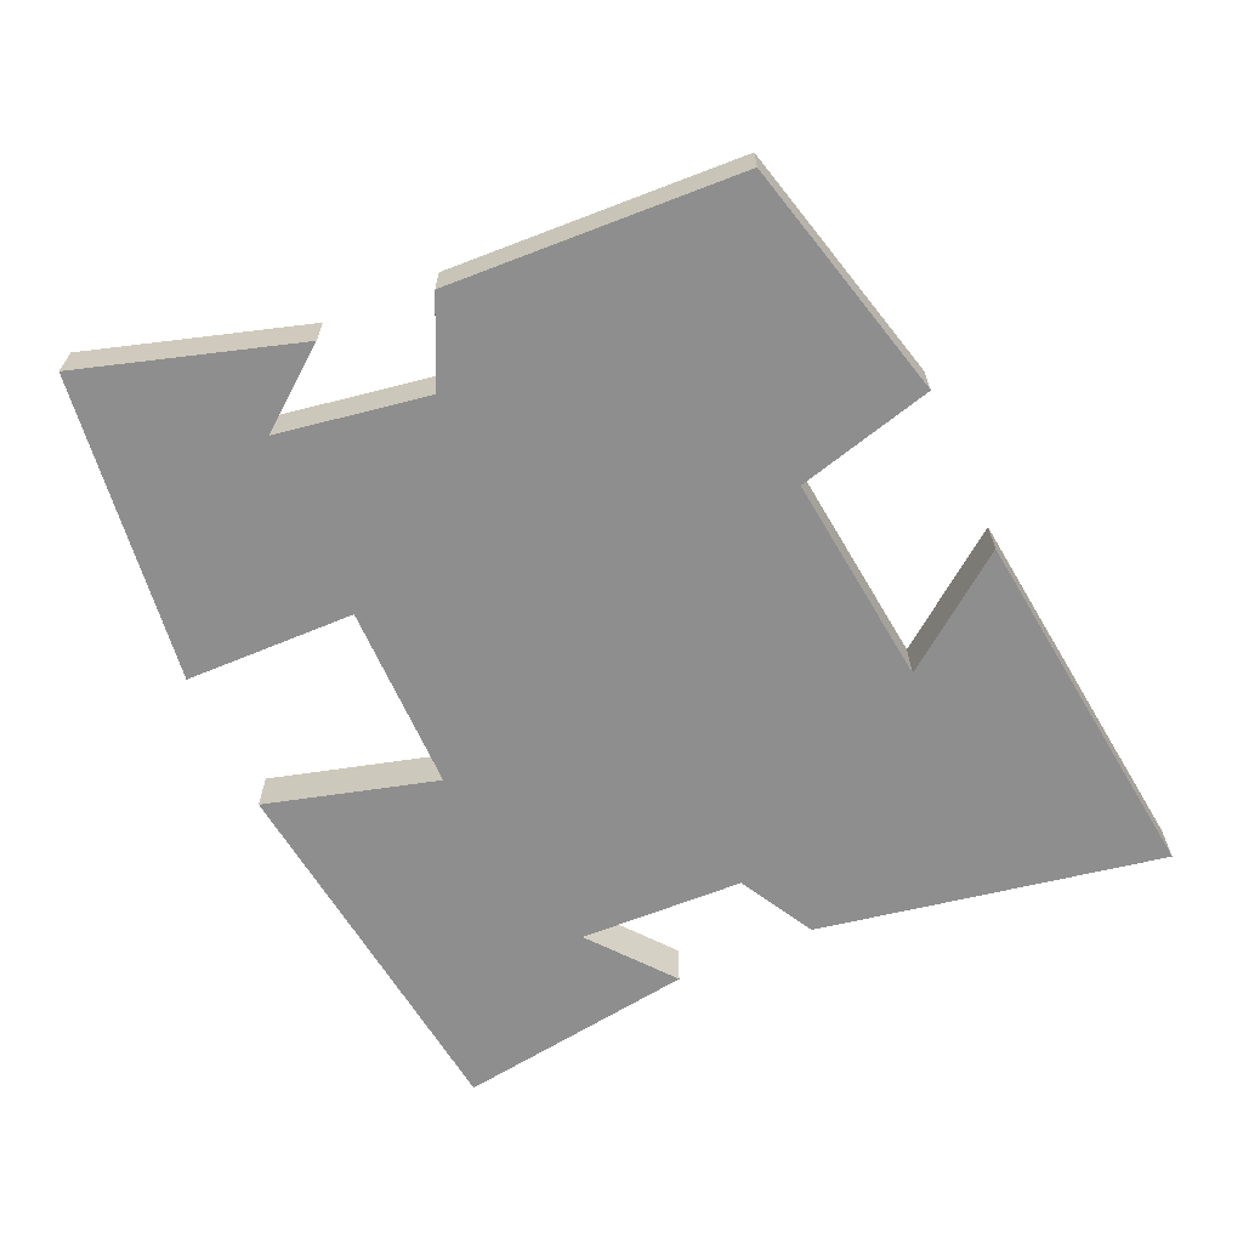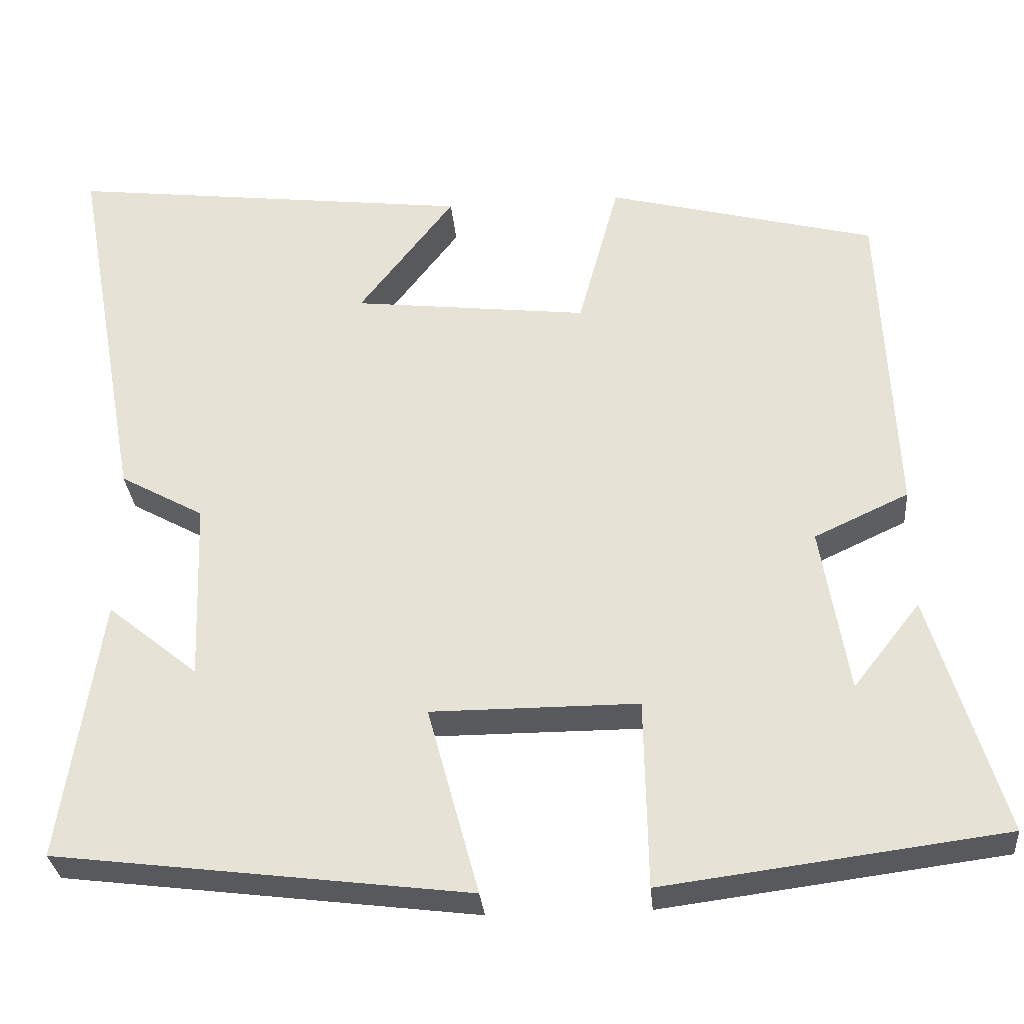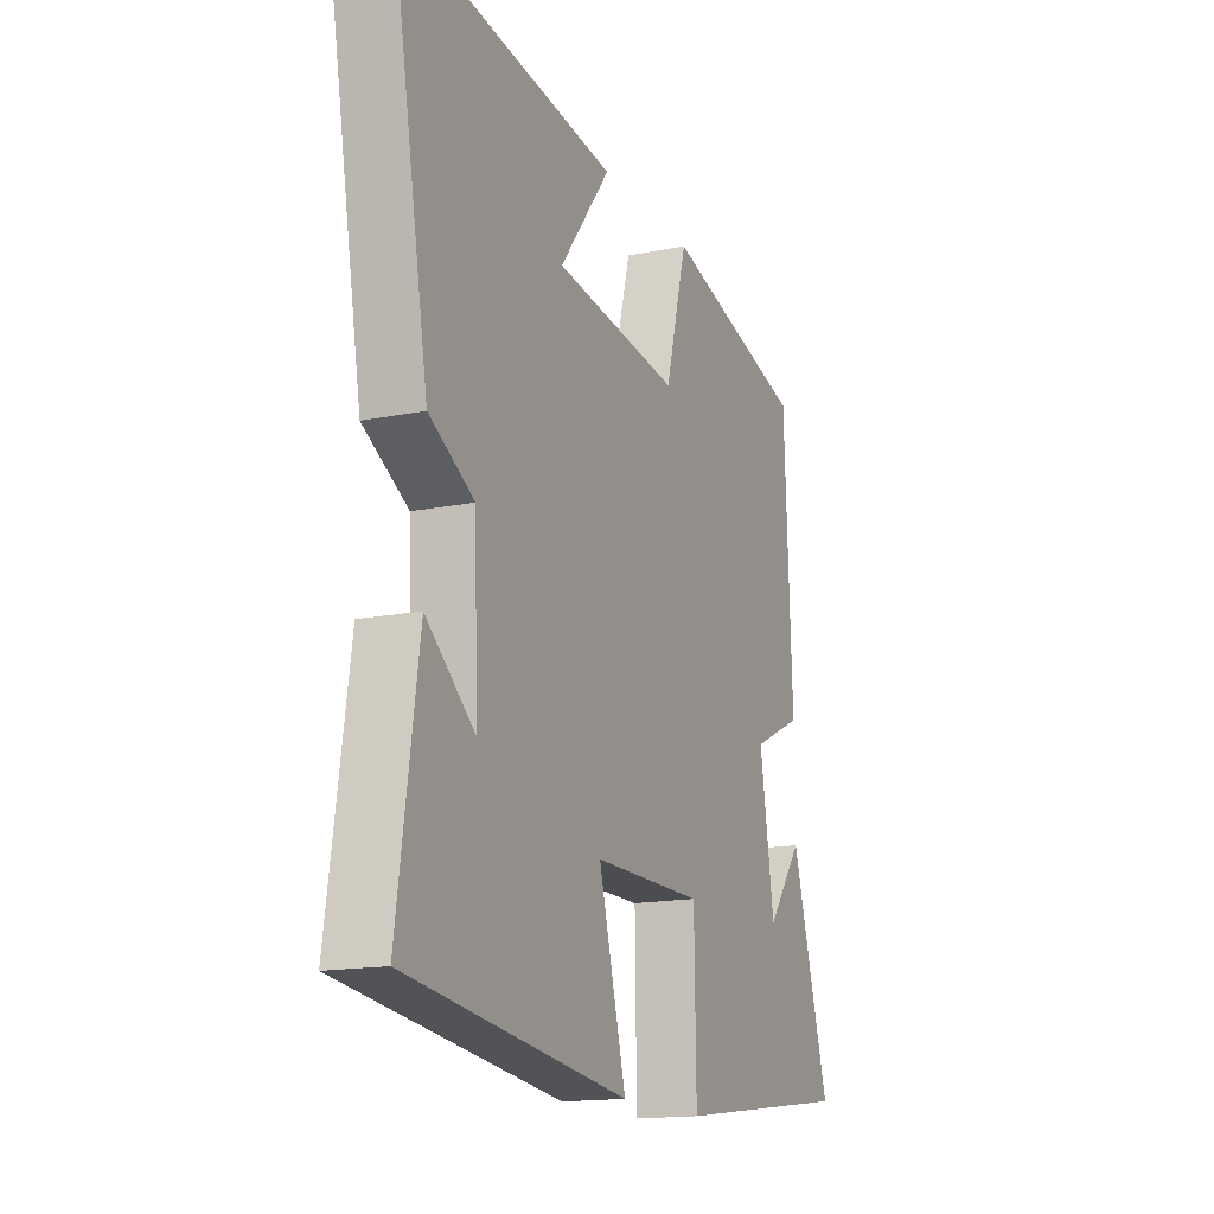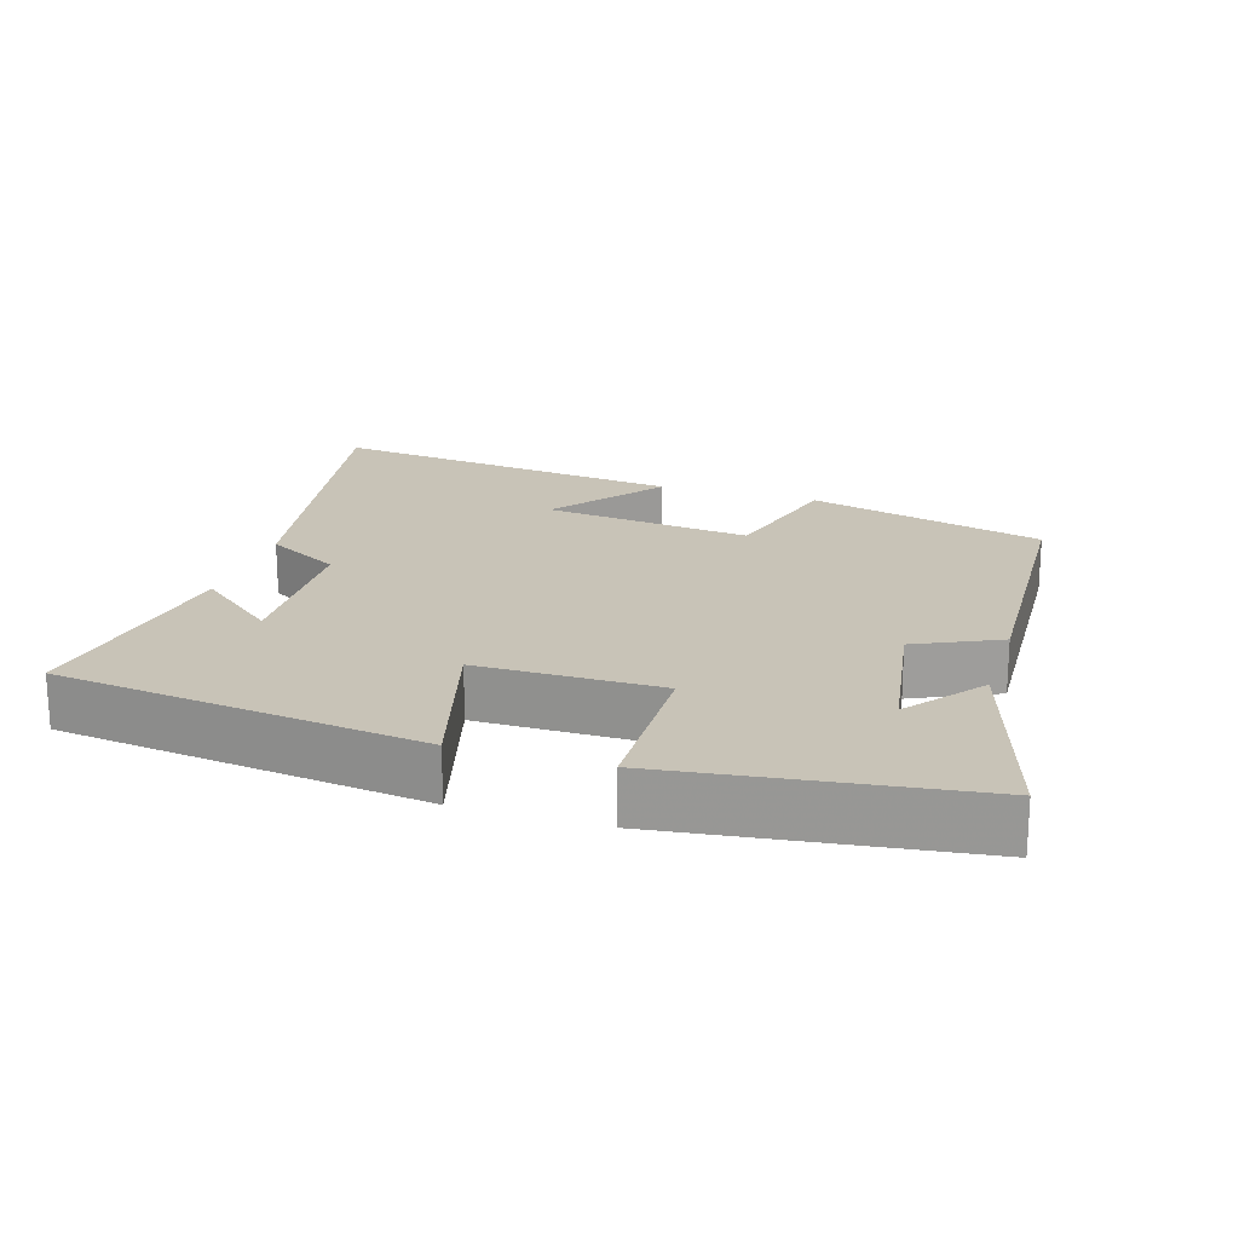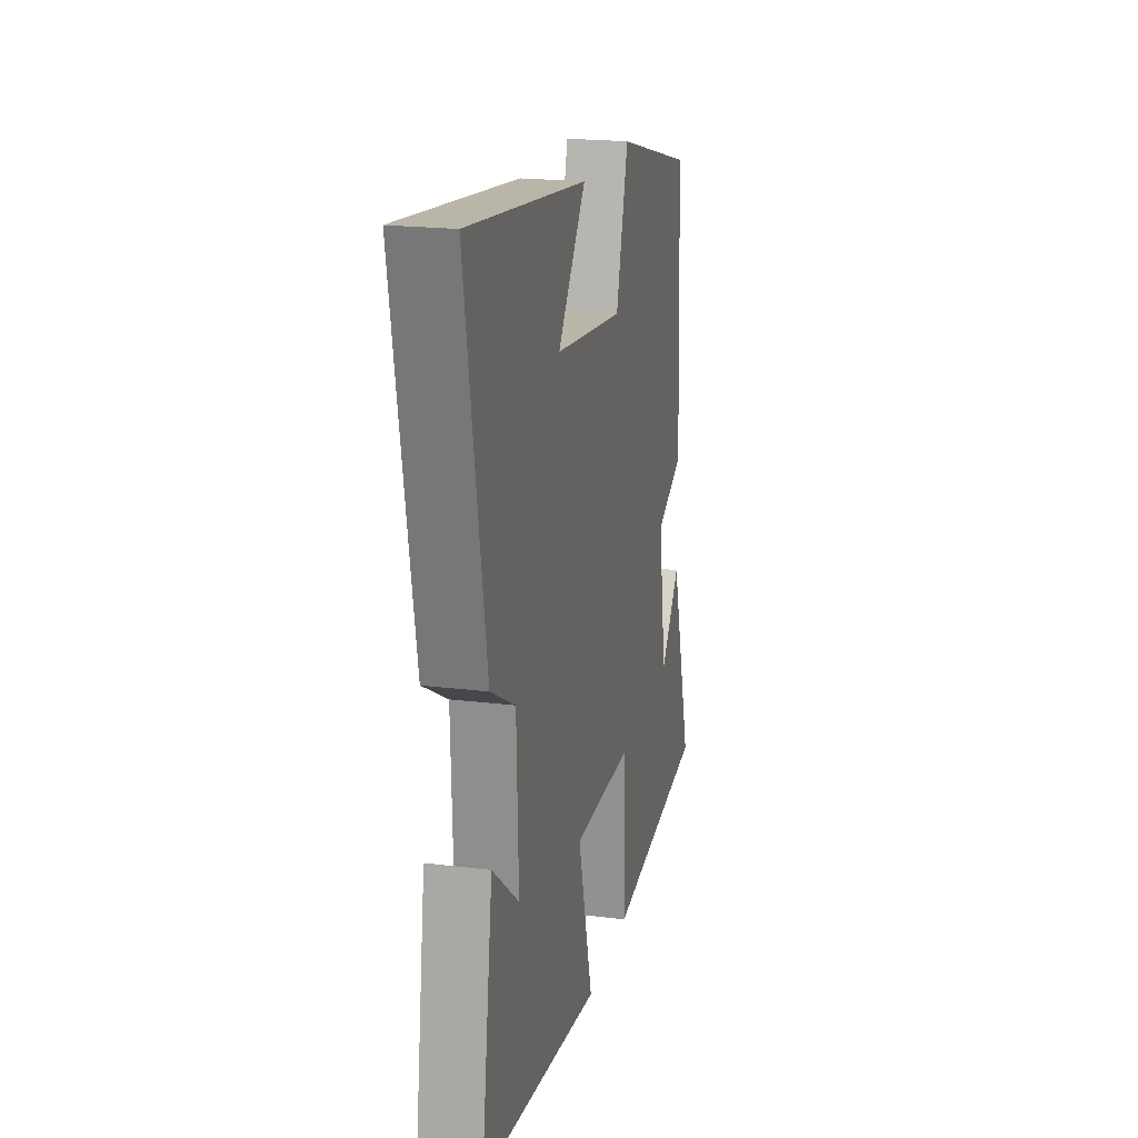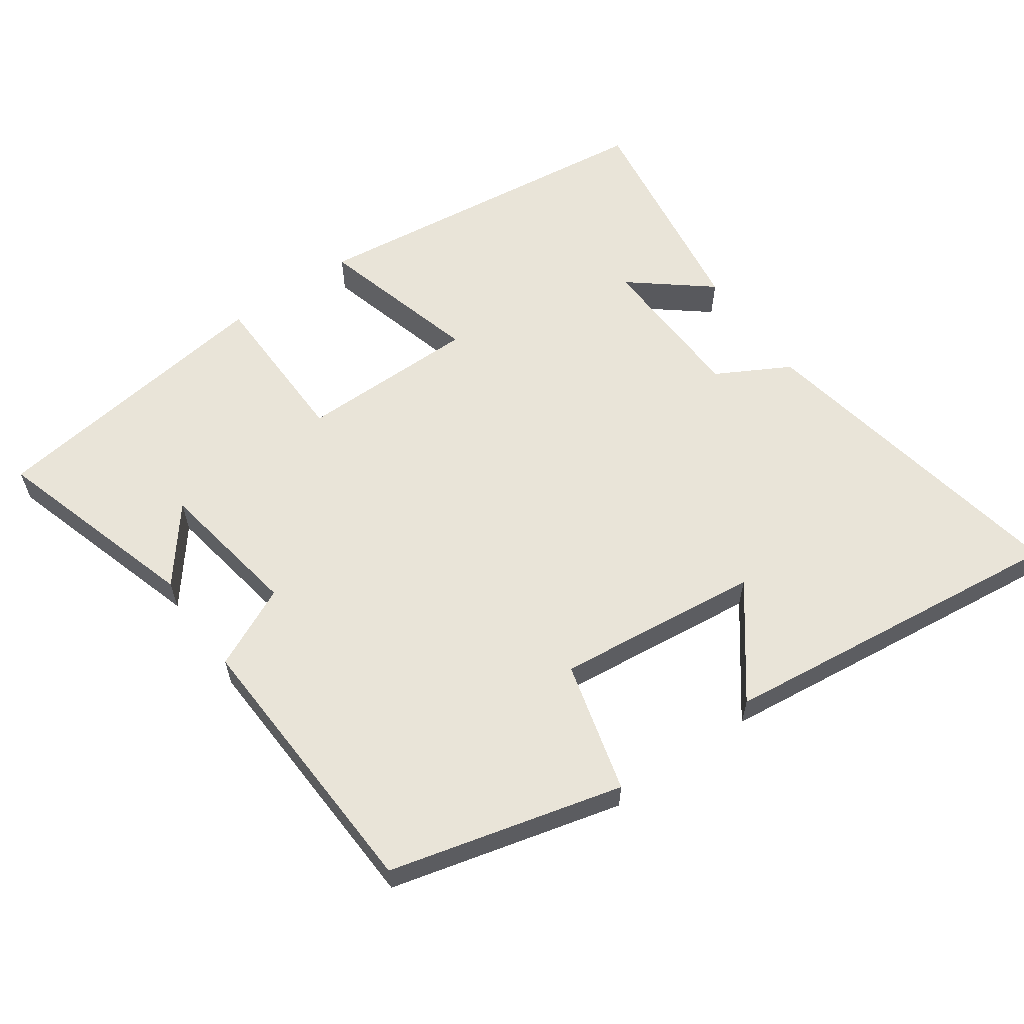
<metadata>
{"format":"obj","ext":"obj","renderer":"f3d","projection":"perspective","resolution":1024,"background":"white","views":[{"elev":-65.0,"azim":-66.2,"up":"+Y"},{"elev":-30.5,"azim":-175.0,"up":"+Z"},{"elev":-15.6,"azim":113.3,"up":"+Z"},{"elev":19.8,"azim":-162.7,"up":"+Y"},{"elev":20.1,"azim":102.8,"up":"+Z"},{"elev":60.1,"azim":-35.4,"up":"+Y"}]}
</metadata>
<code>
v 0.549 0.07 -0.435
v 0.033 0.07 -0.5
v 0.097 0.07 -0.265
v -0.161 0.07 -0.265
v -0.165 0.07 -0.5
v -0.59 0.07 -0.445
v -0.5 0.07 -0.146
v -0.416 0.07 -0.253
v -0.382 0.07 -0.045
v -0.5 0.07 0.01
v -0.482 0.07 0.413
v -0.147 0.07 0.5
v -0.096 0.07 0.311
v 0.198 0.07 0.345
v 0.079 0.07 0.5
v 0.586 0.07 0.561
v 0.5 0.07 0.086
v 0.395 0.07 0.028
v 0.387 0.07 -0.198
v 0.5 0.07 -0.106
v 0.549 0 -0.435
v 0.033 0 -0.5
v 0.097 0 -0.265
v -0.161 0 -0.265
v -0.165 0 -0.5
v -0.59 0 -0.445
v -0.5 0 -0.146
v -0.416 0 -0.253
v -0.382 0 -0.045
v -0.5 0 0.01
v -0.482 0 0.413
v -0.147 0 0.5
v -0.096 0 0.311
v 0.198 0 0.345
v 0.079 0 0.5
v 0.586 0 0.561
v 0.5 0 0.086
v 0.395 0 0.028
v 0.387 0 -0.198
v 0.5 0 -0.106
f 19 20 1 2
f 18 19 2 3
f 16 17 18
f 16 18 3 4
f 14 15 16
f 14 16 4
f 13 14 4
f 12 13 4
f 9 10 11 12
f 8 9 12 4
f 6 7 8
f 4 5 6 8
f 22 21 40 39
f 23 22 39 38
f 38 37 36
f 24 23 38 36
f 36 35 34
f 24 36 34
f 24 34 33
f 24 33 32
f 32 31 30 29
f 24 32 29 28
f 28 27 26
f 28 26 25 24
f 1 21 22 2
f 2 22 23 3
f 3 23 24 4
f 4 24 25 5
f 5 25 26 6
f 6 26 27 7
f 7 27 28 8
f 8 28 29 9
f 9 29 30 10
f 10 30 31 11
f 11 31 32 12
f 12 32 33 13
f 13 33 34 14
f 14 34 35 15
f 15 35 36 16
f 16 36 37 17
f 17 37 38 18
f 18 38 39 19
f 19 39 40 20
f 20 40 21 1

</code>
